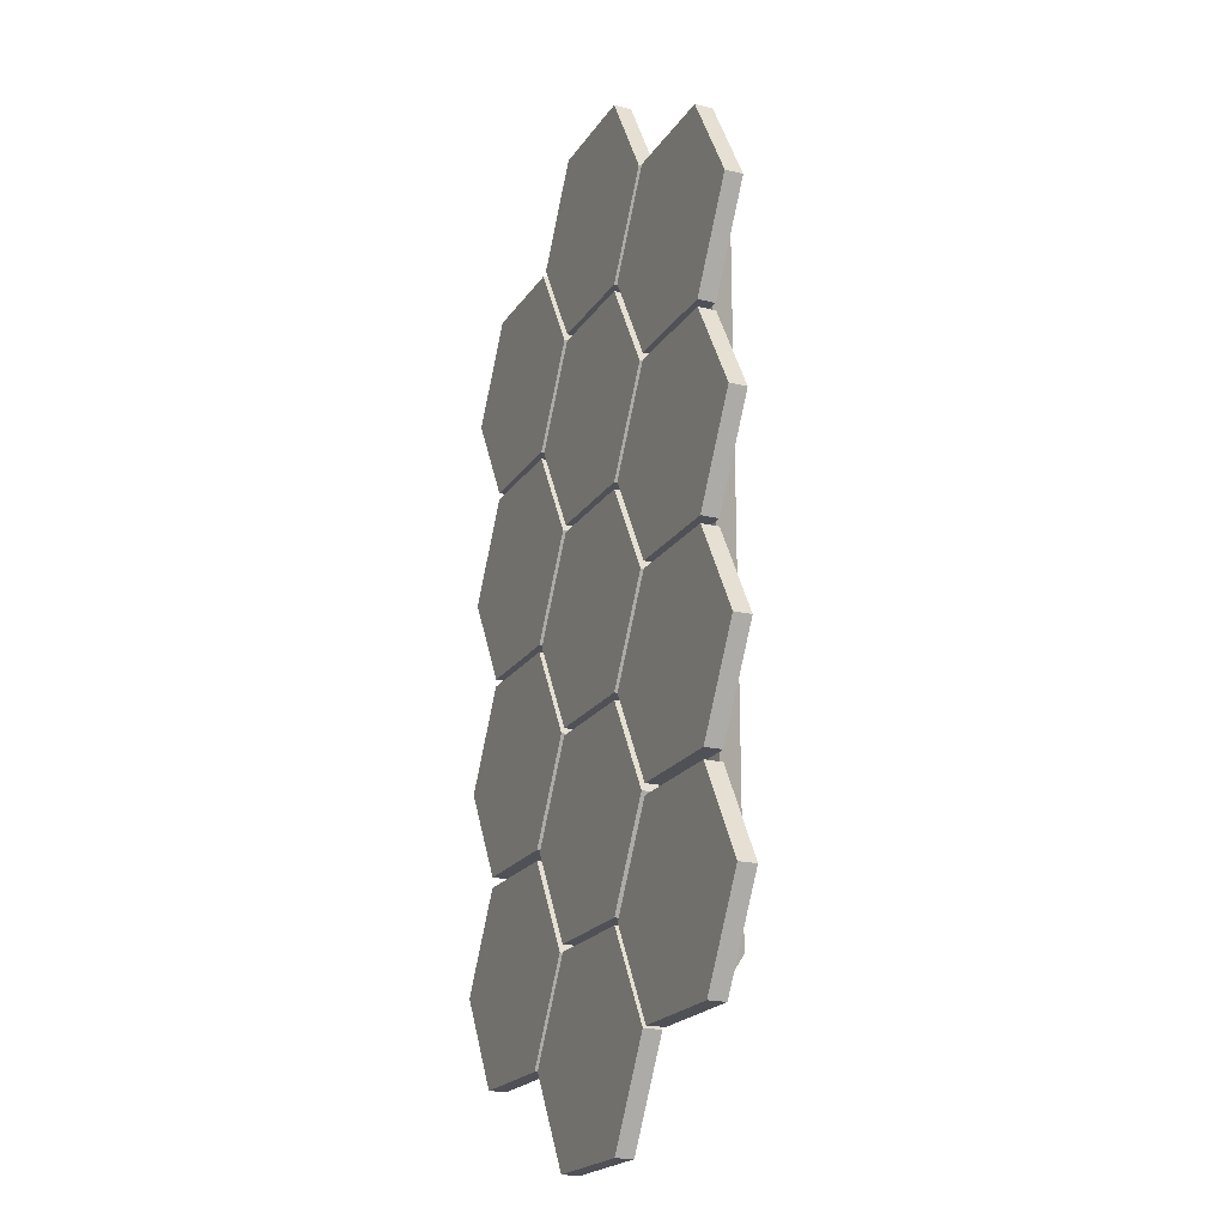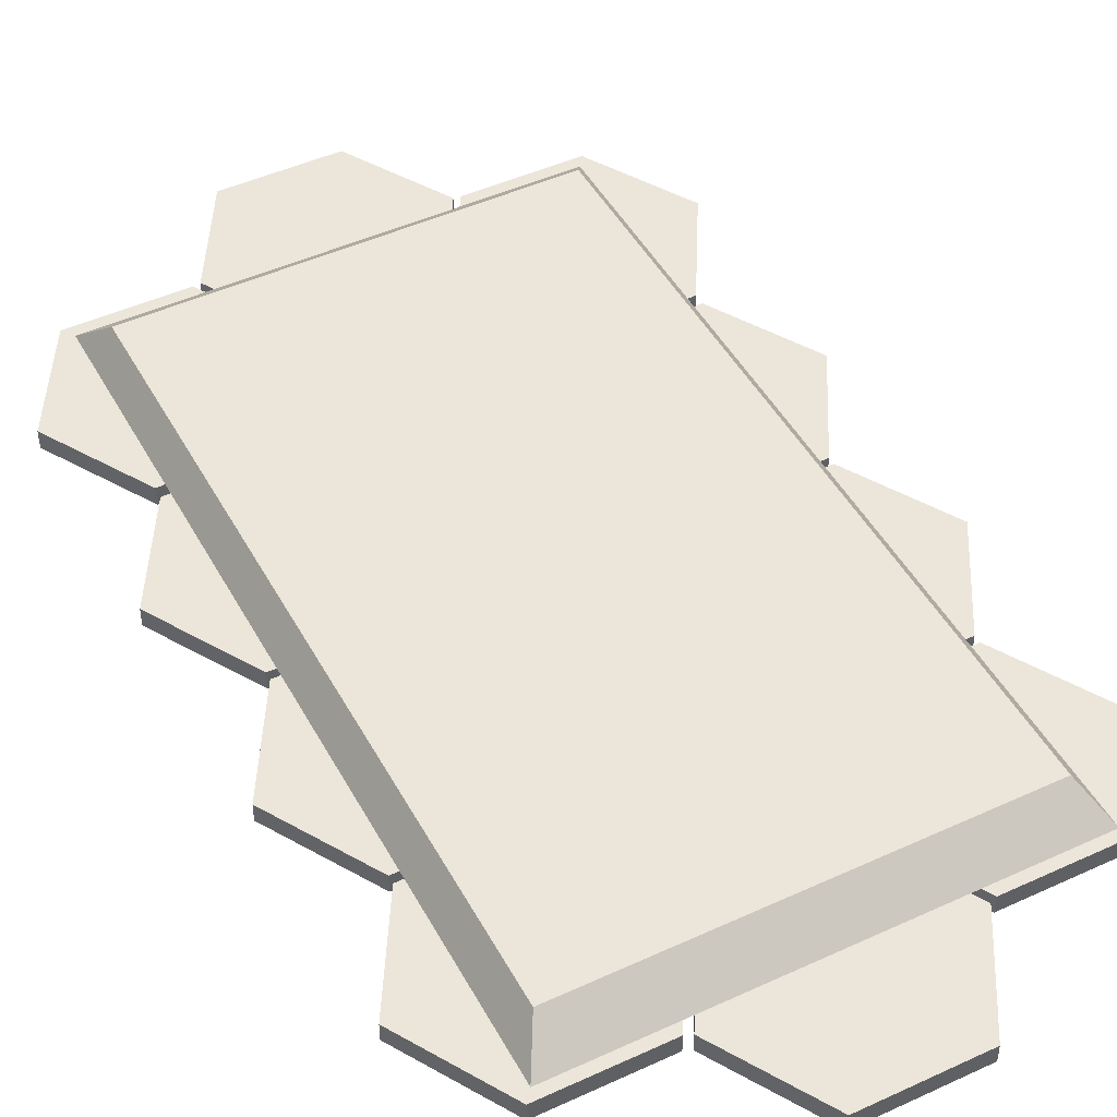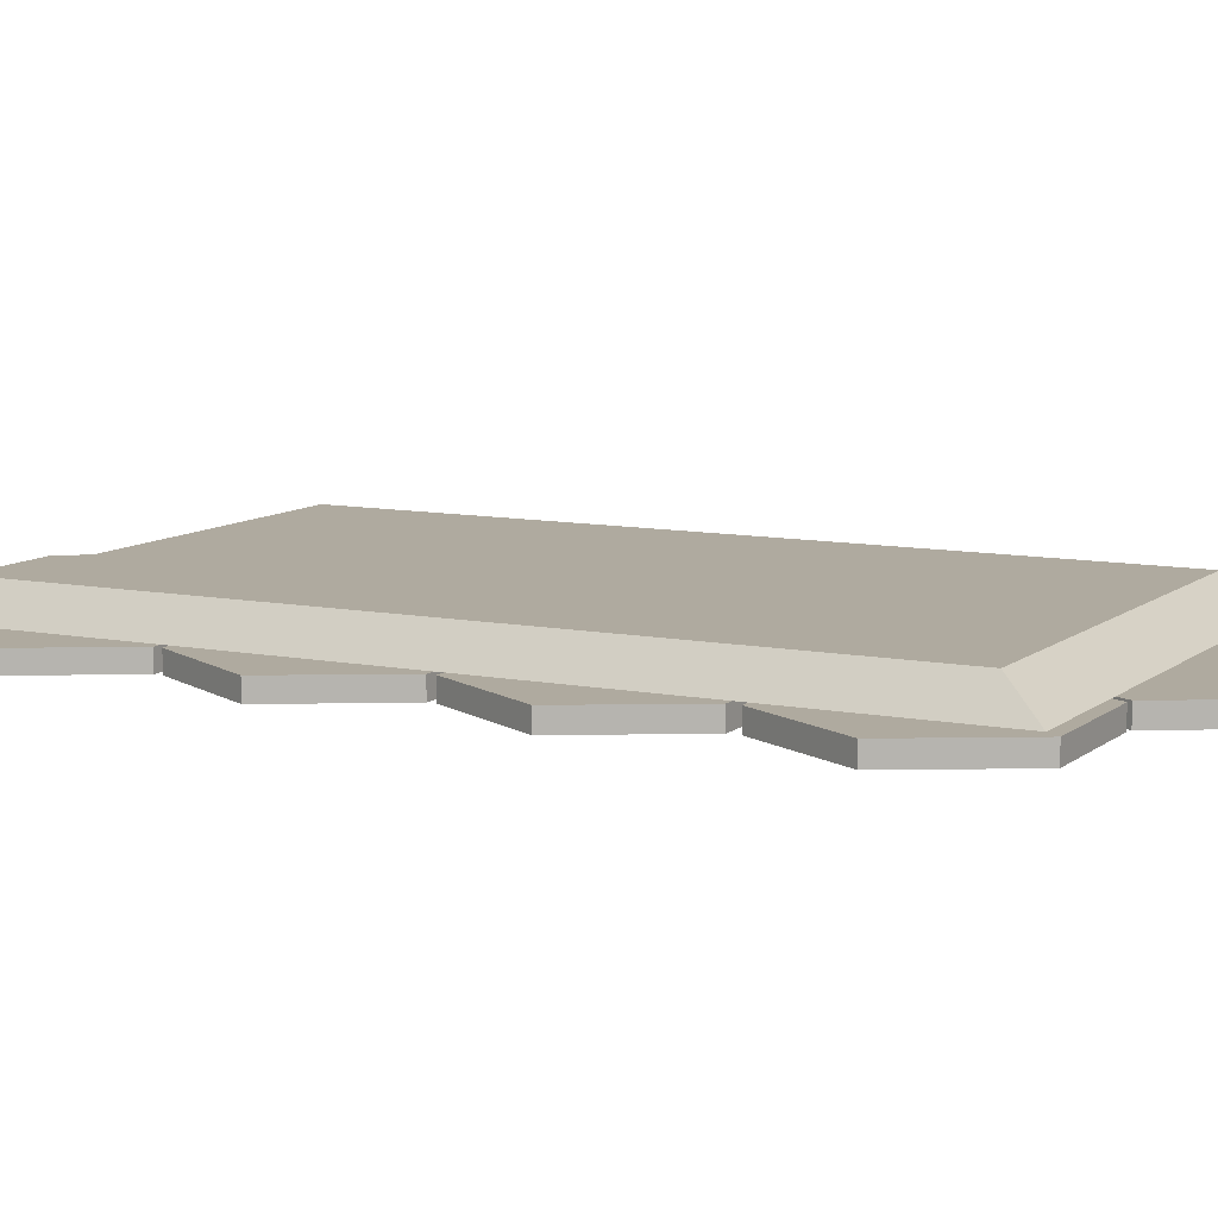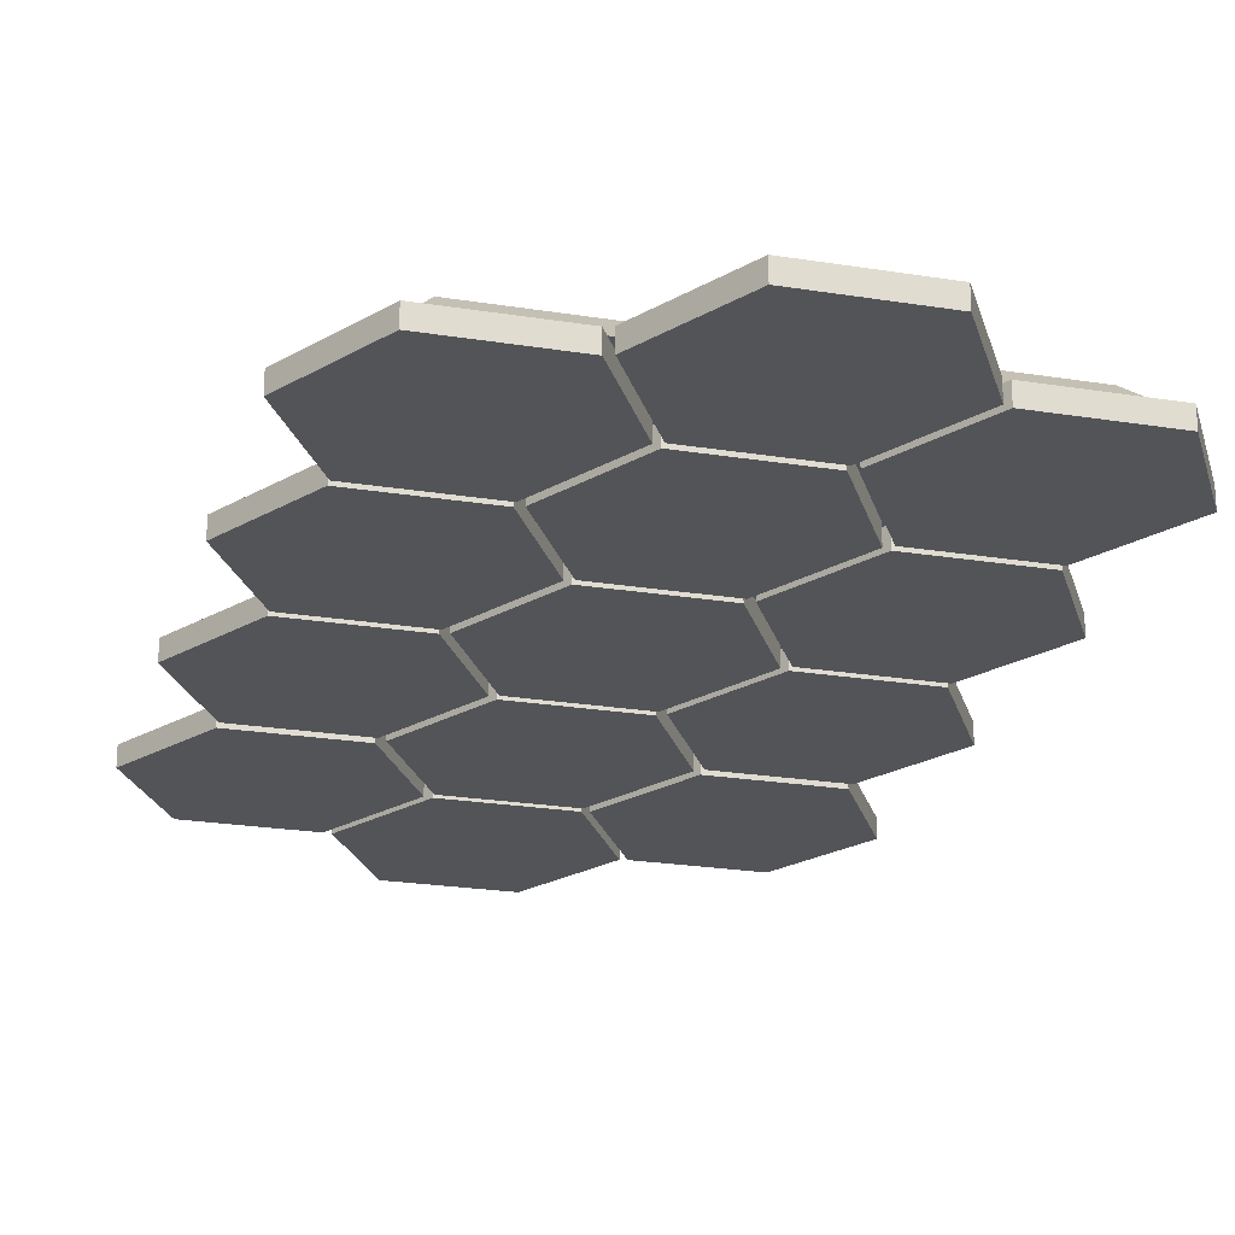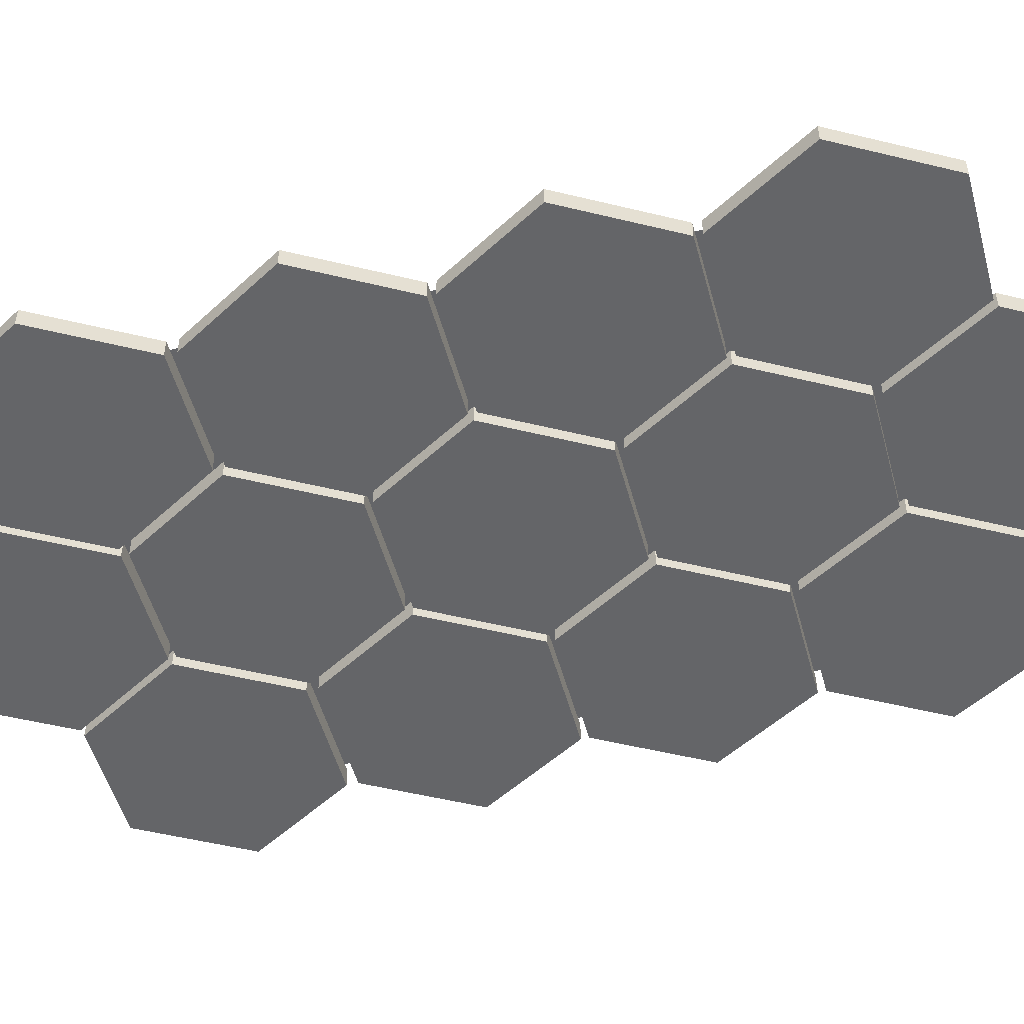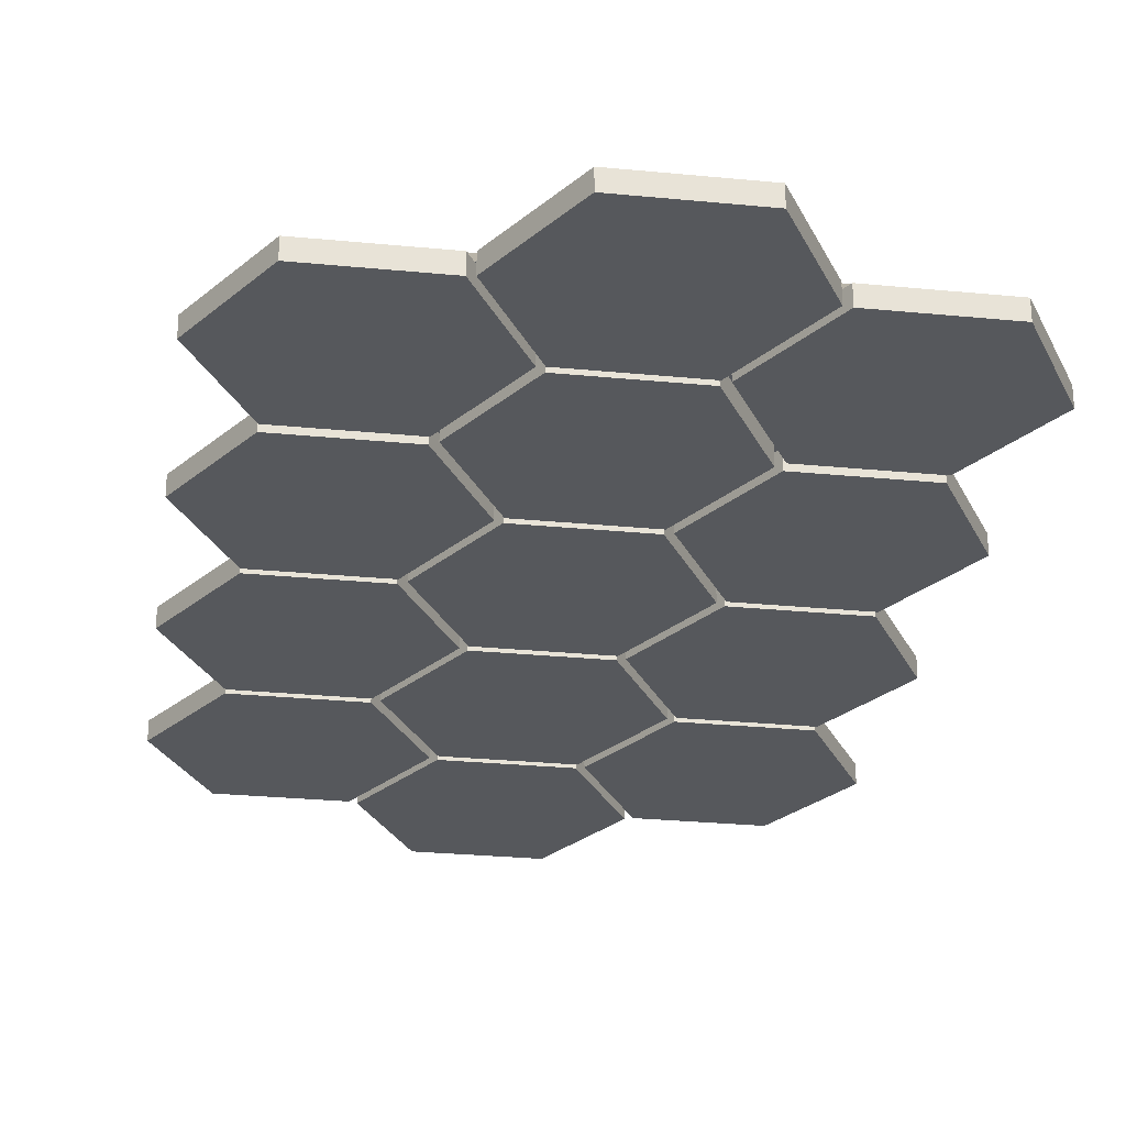
<metadata>
{"format":"obj","ext":"obj","renderer":"f3d","projection":"perspective","resolution":1024,"background":"white","views":[{"elev":-20.5,"azim":-114.1,"up":"+Y"},{"elev":47.0,"azim":152.5,"up":"+Z"},{"elev":9.5,"azim":-62.4,"up":"+Z"},{"elev":-23.1,"azim":164.6,"up":"+Z"},{"elev":-51.5,"azim":105.1,"up":"+Z"},{"elev":-27.7,"azim":-8.5,"up":"+Z"}]}
</metadata>
<code>
o Cylinder.011_Cylinder.009
v -0.1905 0.9149 -0.02365
v -0.3598 0.6216 -0.07729
v -0.1905 0.9149 -0.07729
v -0.3598 0.6216 -0.02365
v -0.6984 0.6216 -0.07729
v -0.6984 0.6216 -0.02365
v -0.8678 0.9149 -0.07729
v -0.8678 0.9149 -0.02365
v -0.6984 1.208 -0.07729
v -0.6984 1.208 -0.02365
v -0.3598 1.208 -0.07729
v -0.3598 1.208 -0.02365
v -0.1905 0.3066 -0.02365
v -0.3598 0.01336 -0.07729
v -0.1905 0.3066 -0.07729
v -0.3598 0.01336 -0.02365
v -0.6984 0.01336 -0.07729
v -0.6984 0.01336 -0.02365
v -0.8678 0.3066 -0.07729
v -0.8678 0.3066 -0.02365
v -0.6984 0.5999 -0.07729
v -0.6984 0.5999 -0.02365
v -0.3598 0.5999 -0.07729
v -0.3598 0.5999 -0.02365
v -0.1905 -0.3016 -0.02365
v -0.3598 -0.5949 -0.07729
v -0.1905 -0.3016 -0.07729
v -0.3598 -0.5949 -0.02365
v -0.6984 -0.5949 -0.07729
v -0.6984 -0.5949 -0.02365
v -0.8678 -0.3016 -0.07729
v -0.8678 -0.3016 -0.02365
v -0.6984 -0.008375 -0.07729
v -0.6984 -0.008375 -0.02365
v -0.3598 -0.008375 -0.07729
v -0.3598 -0.008375 -0.02365
v -0.1905 -0.9199 -0.02365
v -0.3598 -1.213 -0.07729
v -0.1905 -0.9199 -0.07729
v -0.3598 -1.213 -0.02365
v -0.6984 -1.213 -0.07729
v -0.6984 -1.213 -0.02365
v -0.8678 -0.9199 -0.07729
v -0.8678 -0.9199 -0.02365
v -0.6984 -0.6267 -0.07729
v -0.6984 -0.6267 -0.02365
v -0.3598 -0.6267 -0.07729
v -0.3598 -0.6267 -0.02365
v 0.3377 1.216 -0.02365
v 0.1683 0.923 -0.07729
v 0.3377 1.216 -0.07729
v 0.1683 0.923 -0.02365
v -0.1703 0.923 -0.07729
v -0.1703 0.923 -0.02365
v -0.3396 1.216 -0.07729
v -0.3396 1.216 -0.02365
v -0.1703 1.51 -0.07729
v -0.1703 1.51 -0.02365
v 0.1683 1.51 -0.07729
v 0.1683 1.51 -0.02365
v 0.3377 0.608 -0.02365
v 0.1683 0.3148 -0.07729
v 0.3377 0.608 -0.07729
v 0.1683 0.3148 -0.02365
v -0.1703 0.3148 -0.07729
v -0.1703 0.3148 -0.02365
v -0.3396 0.608 -0.07729
v -0.3396 0.608 -0.02365
v -0.1703 0.9013 -0.07729
v -0.1703 0.9013 -0.02365
v 0.1683 0.9013 -0.07729
v 0.1683 0.9013 -0.02365
v 0.3377 -0.00025 -0.02365
v 0.1683 -0.2935 -0.07729
v 0.3377 -0.00025 -0.07729
v 0.1683 -0.2935 -0.02365
v -0.1703 -0.2935 -0.07729
v -0.1703 -0.2935 -0.02365
v -0.3396 -0.00025 -0.07729
v -0.3396 -0.00025 -0.02365
v -0.1703 0.293 -0.07729
v -0.1703 0.293 -0.02365
v 0.1683 0.293 -0.07729
v 0.1683 0.293 -0.02365
v 0.3377 -0.6085 -0.02365
v 0.1683 -0.9018 -0.07729
v 0.3377 -0.6085 -0.07729
v 0.1683 -0.9018 -0.02365
v -0.1703 -0.9018 -0.07729
v -0.1703 -0.9018 -0.02365
v -0.3396 -0.6085 -0.07729
v -0.3396 -0.6085 -0.02365
v -0.1703 -0.3153 -0.07729
v -0.1703 -0.3153 -0.02365
v 0.1683 -0.3153 -0.07729
v 0.1683 -0.3153 -0.02365
v 0.3364 -1.216 -0.02365
v 0.1671 -1.509 -0.07729
v 0.3364 -1.216 -0.07729
v 0.1671 -1.509 -0.02365
v -0.1716 -1.509 -0.07729
v -0.1716 -1.509 -0.02365
v -0.3409 -1.216 -0.07729
v -0.3409 -1.216 -0.02365
v -0.1716 -0.9229 -0.07729
v -0.1716 -0.9229 -0.02365
v 0.1671 -0.9229 -0.07729
v 0.1671 -0.9229 -0.02365
v 0.8658 0.9149 -0.02365
v 0.6965 0.6216 -0.07729
v 0.8658 0.9149 -0.07729
v 0.6965 0.6216 -0.02365
v 0.3578 0.6216 -0.07729
v 0.3578 0.6216 -0.02365
v 0.1885 0.9149 -0.07729
v 0.1885 0.9149 -0.02365
v 0.3578 1.208 -0.07729
v 0.3578 1.208 -0.02365
v 0.6965 1.208 -0.07729
v 0.6965 1.208 -0.02365
v 0.8658 0.3066 -0.02365
v 0.6965 0.01336 -0.07729
v 0.8658 0.3066 -0.07729
v 0.6965 0.01336 -0.02365
v 0.3578 0.01336 -0.07729
v 0.3578 0.01336 -0.02365
v 0.1885 0.3066 -0.07729
v 0.1885 0.3066 -0.02365
v 0.3578 0.5999 -0.07729
v 0.3578 0.5999 -0.02365
v 0.6965 0.5999 -0.07729
v 0.6965 0.5999 -0.02365
v 0.8658 -0.3016 -0.02365
v 0.6965 -0.5949 -0.07729
v 0.8658 -0.3016 -0.07729
v 0.6965 -0.5949 -0.02365
v 0.3578 -0.5949 -0.07729
v 0.3578 -0.5949 -0.02365
v 0.1885 -0.3016 -0.07729
v 0.1885 -0.3016 -0.02365
v 0.3578 -0.008375 -0.07729
v 0.3578 -0.008375 -0.02365
v 0.6965 -0.008376 -0.07729
v 0.6965 -0.008376 -0.02365
v 0.8658 -0.9199 -0.02365
v 0.6965 -1.213 -0.07729
v 0.8658 -0.9199 -0.07729
v 0.6965 -1.213 -0.02365
v 0.3578 -1.213 -0.07729
v 0.3578 -1.213 -0.02365
v 0.1885 -0.9199 -0.07729
v 0.1885 -0.9199 -0.02365
v 0.3578 -0.6267 -0.07729
v 0.3578 -0.6267 -0.02365
v 0.6965 -0.6267 -0.07729
v 0.6965 -0.6267 -0.02365
v -0.6748 1.178 -0.02277
v 0.6719 -1.179 -0.02277
v -0.6748 -1.179 -0.02277
v 0.6118 1.073 0.0666
v 0.6118 -1.074 0.0666
v -0.6147 -1.074 0.0666
v -0.6147 1.073 0.0666
v 0.6719 1.178 -0.02277
f 1 2 3
f 4 5 2
f 6 7 5
f 8 9 7
f 8 6 1
f 10 11 9
f 12 3 11
f 2 7 11
f 13 14 15
f 16 17 14
f 18 19 17
f 20 21 19
f 20 18 13
f 22 23 21
f 24 15 23
f 14 19 23
f 25 26 27
f 28 29 26
f 30 31 29
f 32 33 31
f 34 32 30
f 34 35 33
f 36 27 35
f 31 33 35
f 37 38 39
f 40 41 38
f 42 43 41
f 44 45 43
f 46 44 42
f 46 47 45
f 48 39 47
f 45 47 38
f 49 50 51
f 52 53 50
f 54 55 53
f 56 57 55
f 49 58 54
f 58 59 57
f 60 51 59
f 50 55 59
f 61 62 63
f 64 65 62
f 66 67 65
f 68 69 67
f 68 66 61
f 70 71 69
f 72 63 71
f 67 69 71
f 73 74 75
f 76 77 74
f 78 79 77
f 80 81 79
f 73 82 78
f 82 83 81
f 84 75 83
f 74 79 83
f 85 86 87
f 88 89 86
f 90 91 89
f 92 93 91
f 85 94 90
f 94 95 93
f 96 87 95
f 91 93 95
f 97 98 99
f 100 101 98
f 102 103 101
f 104 105 103
f 97 106 102
f 106 107 105
f 108 99 107
f 98 103 107
f 109 110 111
f 112 113 110
f 114 115 113
f 116 117 115
f 116 114 109
f 118 119 117
f 120 111 119
f 115 117 119
f 121 122 123
f 124 125 122
f 126 127 125
f 128 129 127
f 121 130 126
f 130 131 129
f 132 123 131
f 122 127 131
f 133 134 135
f 136 137 134
f 138 139 137
f 140 141 139
f 140 138 133
f 142 143 141
f 144 135 143
f 139 141 143
f 145 146 147
f 148 149 146
f 150 151 149
f 152 153 151
f 145 154 150
f 154 155 153
f 156 147 155
f 146 151 155
f 157 158 159
f 158 160 161
f 160 162 161
f 163 159 162
f 161 159 158
f 164 163 160
f 1 4 2
f 4 6 5
f 6 8 7
f 8 10 9
f 6 4 1
f 1 12 10
f 10 8 1
f 10 12 11
f 12 1 3
f 11 3 2
f 2 5 7
f 7 9 11
f 13 16 14
f 16 18 17
f 18 20 19
f 20 22 21
f 18 16 13
f 13 24 22
f 22 20 13
f 22 24 23
f 24 13 15
f 23 15 14
f 14 17 19
f 19 21 23
f 25 28 26
f 28 30 29
f 30 32 31
f 32 34 33
f 30 28 34
f 28 25 34
f 25 36 34
f 34 36 35
f 36 25 27
f 35 27 26
f 26 29 35
f 29 31 35
f 37 40 38
f 40 42 41
f 42 44 43
f 44 46 45
f 42 40 46
f 40 37 46
f 37 48 46
f 46 48 47
f 48 37 39
f 47 39 38
f 38 41 43
f 43 45 38
f 49 52 50
f 52 54 53
f 54 56 55
f 56 58 57
f 54 52 49
f 49 60 58
f 58 56 54
f 58 60 59
f 60 49 51
f 59 51 50
f 50 53 55
f 55 57 59
f 61 64 62
f 64 66 65
f 66 68 67
f 68 70 69
f 66 64 61
f 61 72 70
f 70 68 61
f 70 72 71
f 72 61 63
f 71 63 67
f 63 62 67
f 62 65 67
f 73 76 74
f 76 78 77
f 78 80 79
f 80 82 81
f 78 76 73
f 73 84 82
f 82 80 78
f 82 84 83
f 84 73 75
f 83 75 74
f 74 77 79
f 79 81 83
f 85 88 86
f 88 90 89
f 90 92 91
f 92 94 93
f 90 88 85
f 85 96 94
f 94 92 90
f 94 96 95
f 96 85 87
f 95 87 91
f 87 86 91
f 86 89 91
f 97 100 98
f 100 102 101
f 102 104 103
f 104 106 105
f 102 100 97
f 97 108 106
f 106 104 102
f 106 108 107
f 108 97 99
f 107 99 98
f 98 101 103
f 103 105 107
f 109 112 110
f 112 114 113
f 114 116 115
f 116 118 117
f 114 112 109
f 109 120 118
f 118 116 109
f 118 120 119
f 120 109 111
f 119 111 115
f 111 110 115
f 110 113 115
f 121 124 122
f 124 126 125
f 126 128 127
f 128 130 129
f 126 124 121
f 121 132 130
f 130 128 126
f 130 132 131
f 132 121 123
f 131 123 122
f 122 125 127
f 127 129 131
f 133 136 134
f 136 138 137
f 138 140 139
f 140 142 141
f 138 136 133
f 133 144 142
f 142 140 133
f 142 144 143
f 144 133 135
f 143 135 139
f 135 134 139
f 134 137 139
f 145 148 146
f 148 150 149
f 150 152 151
f 152 154 153
f 150 148 145
f 145 156 154
f 154 152 150
f 154 156 155
f 156 145 147
f 155 147 146
f 146 149 151
f 151 153 155
f 157 164 158
f 158 164 160
f 160 163 162
f 163 157 159
f 161 162 159
f 164 157 163

</code>
